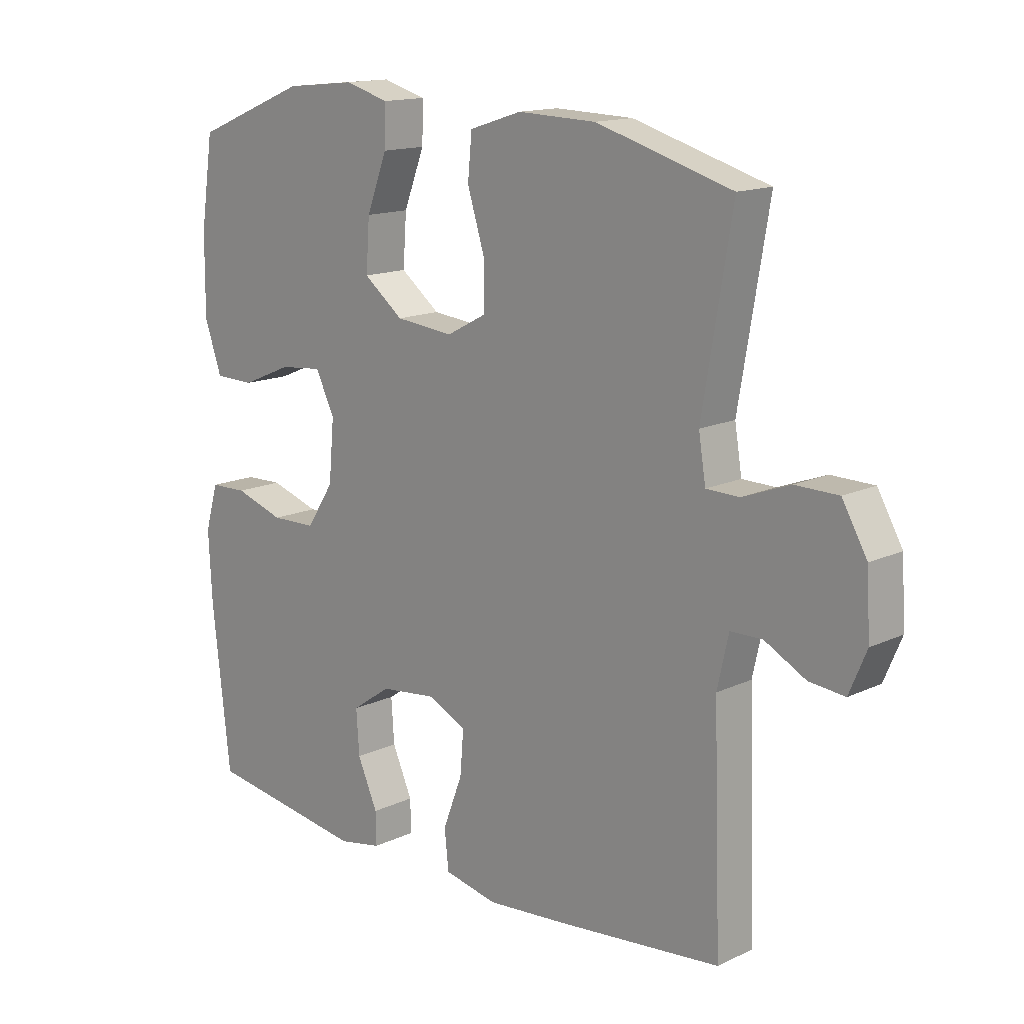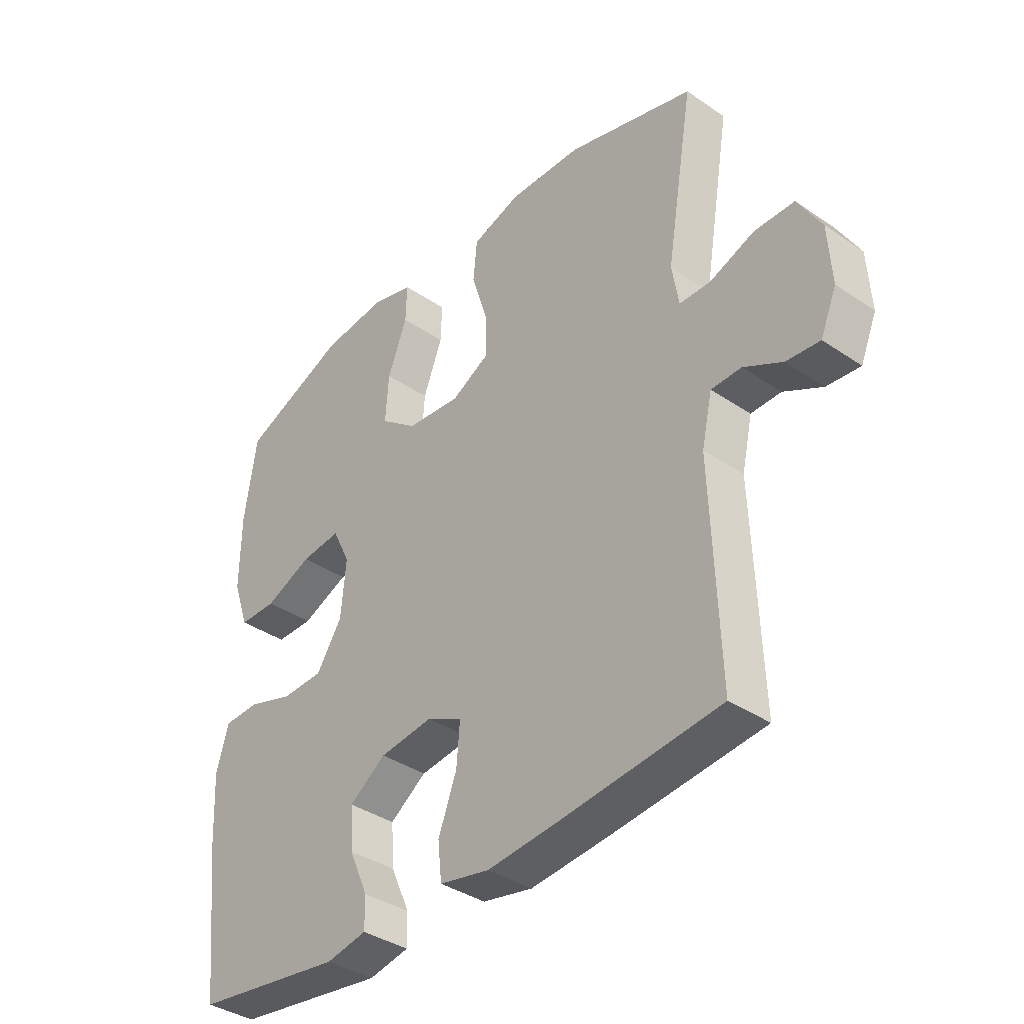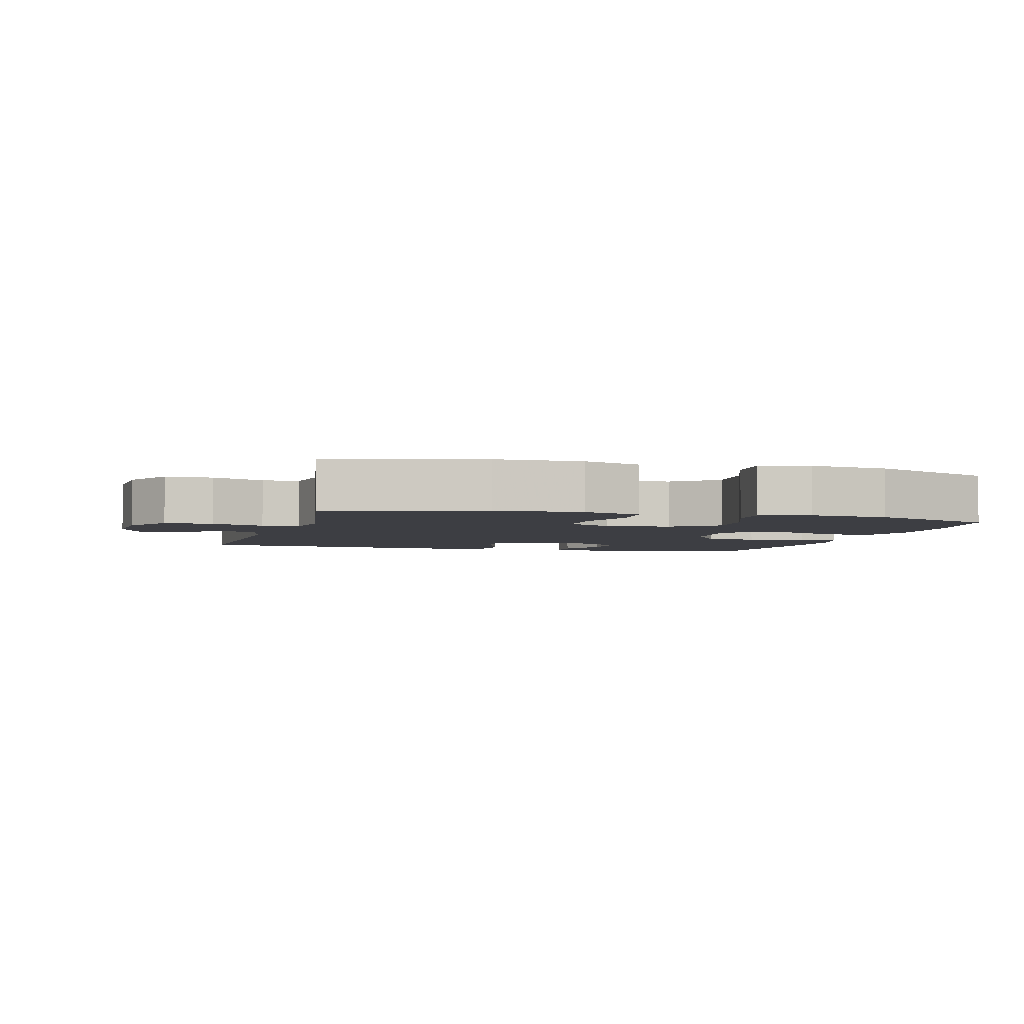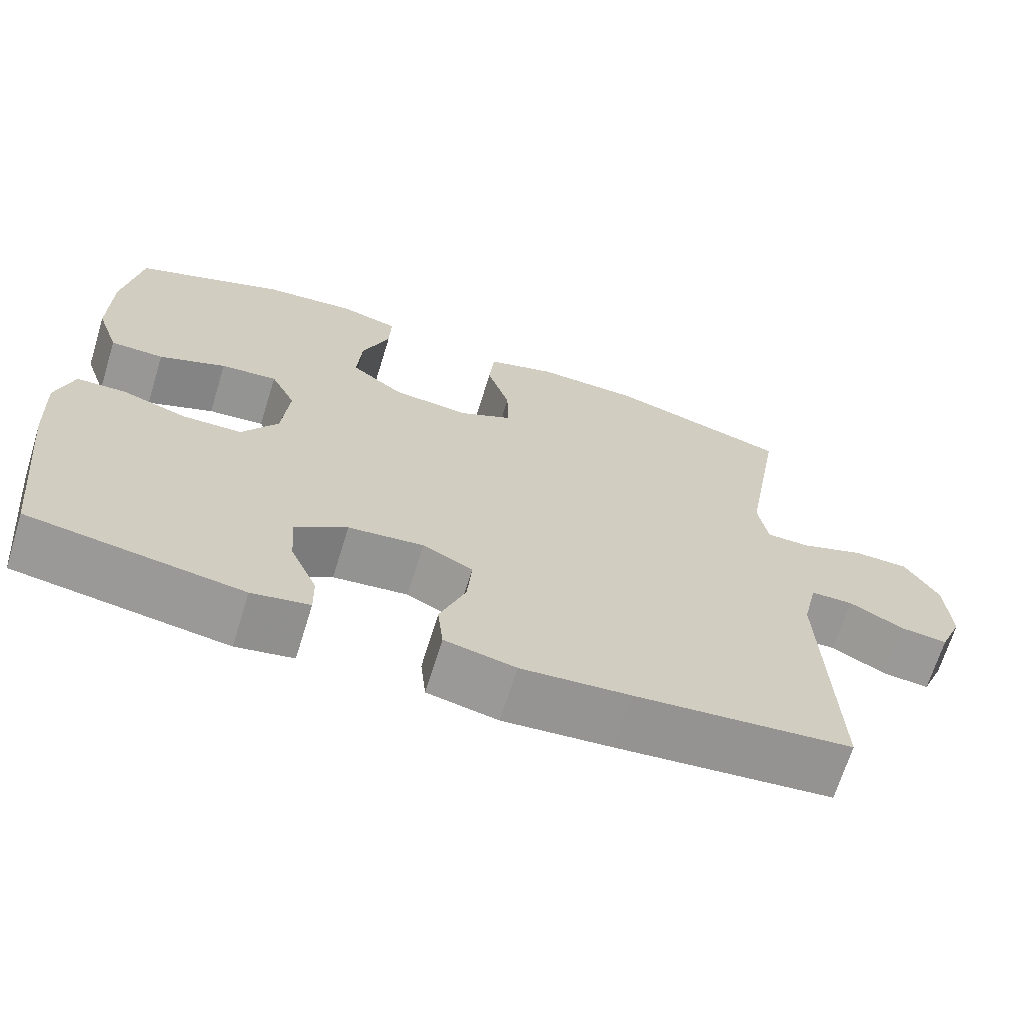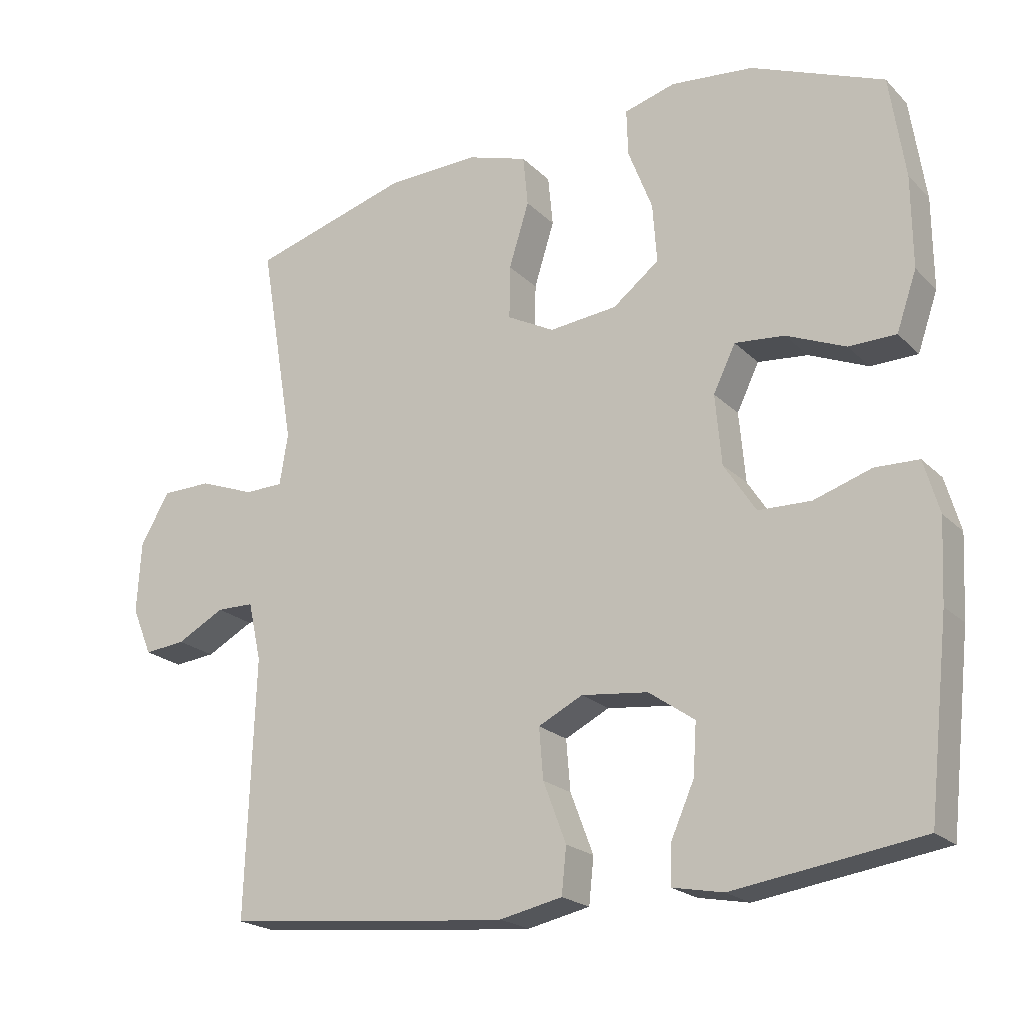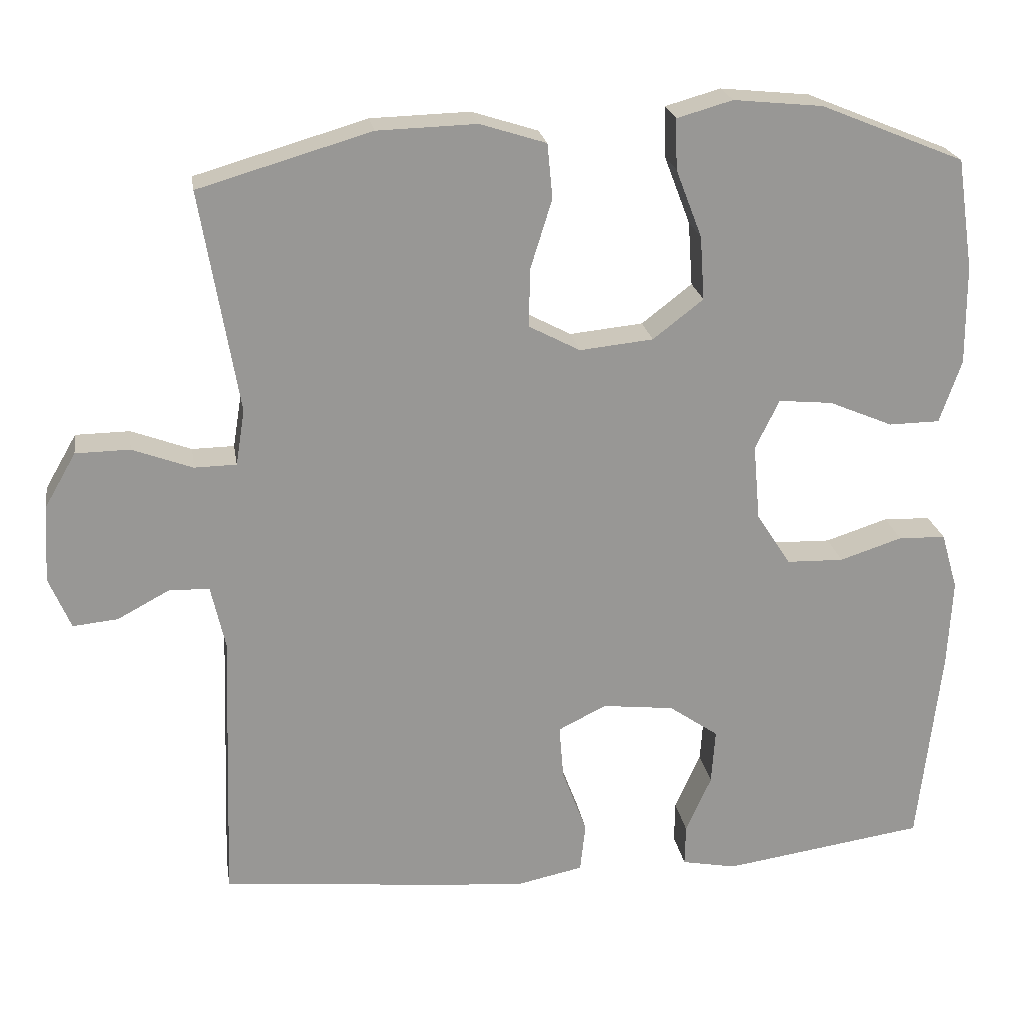
<metadata>
{"format":"obj","ext":"obj","renderer":"f3d","projection":"perspective","resolution":1024,"background":"white","views":[{"elev":14.7,"azim":-135.3,"up":"+Z"},{"elev":-37.8,"azim":-130.9,"up":"+Z"},{"elev":-3.7,"azim":-15.6,"up":"+Y"},{"elev":-68.2,"azim":162.8,"up":"+Z"},{"elev":-20.9,"azim":31.2,"up":"+Z"},{"elev":22.2,"azim":-9.0,"up":"+Z"}]}
</metadata>
<code>
v 0.5 0.07 -0.5
v 0.23 0.07 -0.54
v 0.157 0.07 -0.526
v 0.158 0.07 -0.471
v 0.192 0.07 -0.394
v 0.197 0.07 -0.32
v 0.131 0.07 -0.274
v 0.035 0.07 -0.263
v -0.029 0.07 -0.295
v -0.023 0.07 -0.368
v 0.01 0.07 -0.455
v 0.003 0.07 -0.521
v -0.087 0.07 -0.54
v -0.225 0.07 -0.528
v -0.5 0.07 -0.5
v -0.487 0.07 -0.13
v -0.506 0.07 -0.045
v -0.56 0.07 -0.044
v -0.629 0.07 -0.081
v -0.689 0.07 -0.087
v -0.718 0.07 -0.018
v -0.712 0.07 0.085
v -0.67 0.07 0.158
v -0.598 0.07 0.159
v -0.518 0.07 0.129
v -0.462 0.07 0.13
v -0.45 0.07 0.204
v -0.5 0.07 0.5
v -0.271 0.07 0.567
v -0.139 0.07 0.571
v -0.051 0.07 0.543
v -0.044 0.07 0.47
v -0.073 0.07 0.377
v -0.074 0.07 0.3
v -0.006 0.07 0.264
v 0.092 0.07 0.274
v 0.159 0.07 0.326
v 0.153 0.07 0.411
v 0.118 0.07 0.502
v 0.116 0.07 0.569
v 0.19 0.07 0.59
v 0.309 0.07 0.578
v 0.5 0.07 0.5
v 0.522 0.07 0.352
v 0.523 0.07 0.22
v 0.494 0.07 0.136
v 0.426 0.07 0.135
v 0.341 0.07 0.171
v 0.269 0.07 0.178
v 0.237 0.07 0.112
v 0.246 0.07 0.011
v 0.292 0.07 -0.06
v 0.368 0.07 -0.062
v 0.451 0.07 -0.035
v 0.514 0.07 -0.037
v 0.536 0.07 -0.113
v 0.53 0.07 -0.23
v 0.5 0 -0.5
v 0.23 0 -0.54
v 0.157 0 -0.526
v 0.158 0 -0.471
v 0.192 0 -0.394
v 0.197 0 -0.32
v 0.131 0 -0.274
v 0.035 0 -0.263
v -0.029 0 -0.295
v -0.023 0 -0.368
v 0.01 0 -0.455
v 0.003 0 -0.521
v -0.087 0 -0.54
v -0.225 0 -0.528
v -0.5 0 -0.5
v -0.487 0 -0.13
v -0.506 0 -0.045
v -0.56 0 -0.044
v -0.629 0 -0.081
v -0.689 0 -0.087
v -0.718 0 -0.018
v -0.712 0 0.085
v -0.67 0 0.158
v -0.598 0 0.159
v -0.518 0 0.129
v -0.462 0 0.13
v -0.45 0 0.204
v -0.5 0 0.5
v -0.271 0 0.567
v -0.139 0 0.571
v -0.051 0 0.543
v -0.044 0 0.47
v -0.073 0 0.377
v -0.074 0 0.3
v -0.006 0 0.264
v 0.092 0 0.274
v 0.159 0 0.326
v 0.153 0 0.411
v 0.118 0 0.502
v 0.116 0 0.569
v 0.19 0 0.59
v 0.309 0 0.578
v 0.5 0 0.5
v 0.522 0 0.352
v 0.523 0 0.22
v 0.494 0 0.136
v 0.426 0 0.135
v 0.341 0 0.171
v 0.269 0 0.178
v 0.237 0 0.112
v 0.246 0 0.011
v 0.292 0 -0.06
v 0.368 0 -0.062
v 0.451 0 -0.035
v 0.514 0 -0.037
v 0.536 0 -0.113
v 0.53 0 -0.23
f 3 4 5
f 2 3 5
f 1 2 5
f 57 1 5
f 56 57 5
f 55 56 5
f 54 55 5
f 53 54 5
f 52 53 5 6
f 51 52 6 7
f 50 51 7 8
f 49 50 8 9
f 46 47 48
f 45 46 48
f 44 45 48
f 43 44 48
f 42 43 48
f 41 42 48
f 40 41 48
f 39 40 48
f 38 39 48
f 37 38 48 49
f 36 37 49 9
f 31 32 33
f 30 31 33
f 29 30 33
f 28 29 33
f 27 28 33
f 26 27 33 34
f 23 24 25
f 22 23 25
f 21 22 25
f 20 21 25
f 19 20 25
f 18 19 25
f 17 18 25 26
f 26 34 35
f 17 26 35
f 16 17 35
f 14 15 16
f 13 14 16
f 12 13 16
f 11 12 16
f 10 11 16
f 16 35 36 9
f 9 10 16
f 62 61 60
f 62 60 59
f 62 59 58
f 62 58 114
f 62 114 113
f 62 113 112
f 62 112 111
f 62 111 110
f 63 62 110 109
f 64 63 109 108
f 65 64 108 107
f 66 65 107 106
f 105 104 103
f 105 103 102
f 105 102 101
f 105 101 100
f 105 100 99
f 105 99 98
f 105 98 97
f 105 97 96
f 105 96 95
f 106 105 95 94
f 66 106 94 93
f 90 89 88
f 90 88 87
f 90 87 86
f 90 86 85
f 90 85 84
f 91 90 84 83
f 82 81 80
f 82 80 79
f 82 79 78
f 82 78 77
f 82 77 76
f 82 76 75
f 83 82 75 74
f 92 91 83
f 92 83 74
f 92 74 73
f 73 72 71
f 73 71 70
f 73 70 69
f 73 69 68
f 73 68 67
f 66 93 92 73
f 73 67 66
f 1 58 59 2
f 2 59 60 3
f 3 60 61 4
f 4 61 62 5
f 5 62 63 6
f 6 63 64 7
f 7 64 65 8
f 8 65 66 9
f 9 66 67 10
f 10 67 68 11
f 11 68 69 12
f 12 69 70 13
f 13 70 71 14
f 14 71 72 15
f 15 72 73 16
f 16 73 74 17
f 17 74 75 18
f 18 75 76 19
f 19 76 77 20
f 20 77 78 21
f 21 78 79 22
f 22 79 80 23
f 23 80 81 24
f 24 81 82 25
f 25 82 83 26
f 26 83 84 27
f 27 84 85 28
f 28 85 86 29
f 29 86 87 30
f 30 87 88 31
f 31 88 89 32
f 32 89 90 33
f 33 90 91 34
f 34 91 92 35
f 35 92 93 36
f 36 93 94 37
f 37 94 95 38
f 38 95 96 39
f 39 96 97 40
f 40 97 98 41
f 41 98 99 42
f 42 99 100 43
f 43 100 101 44
f 44 101 102 45
f 45 102 103 46
f 46 103 104 47
f 47 104 105 48
f 48 105 106 49
f 49 106 107 50
f 50 107 108 51
f 51 108 109 52
f 52 109 110 53
f 53 110 111 54
f 54 111 112 55
f 55 112 113 56
f 56 113 114 57
f 57 114 58 1

</code>
